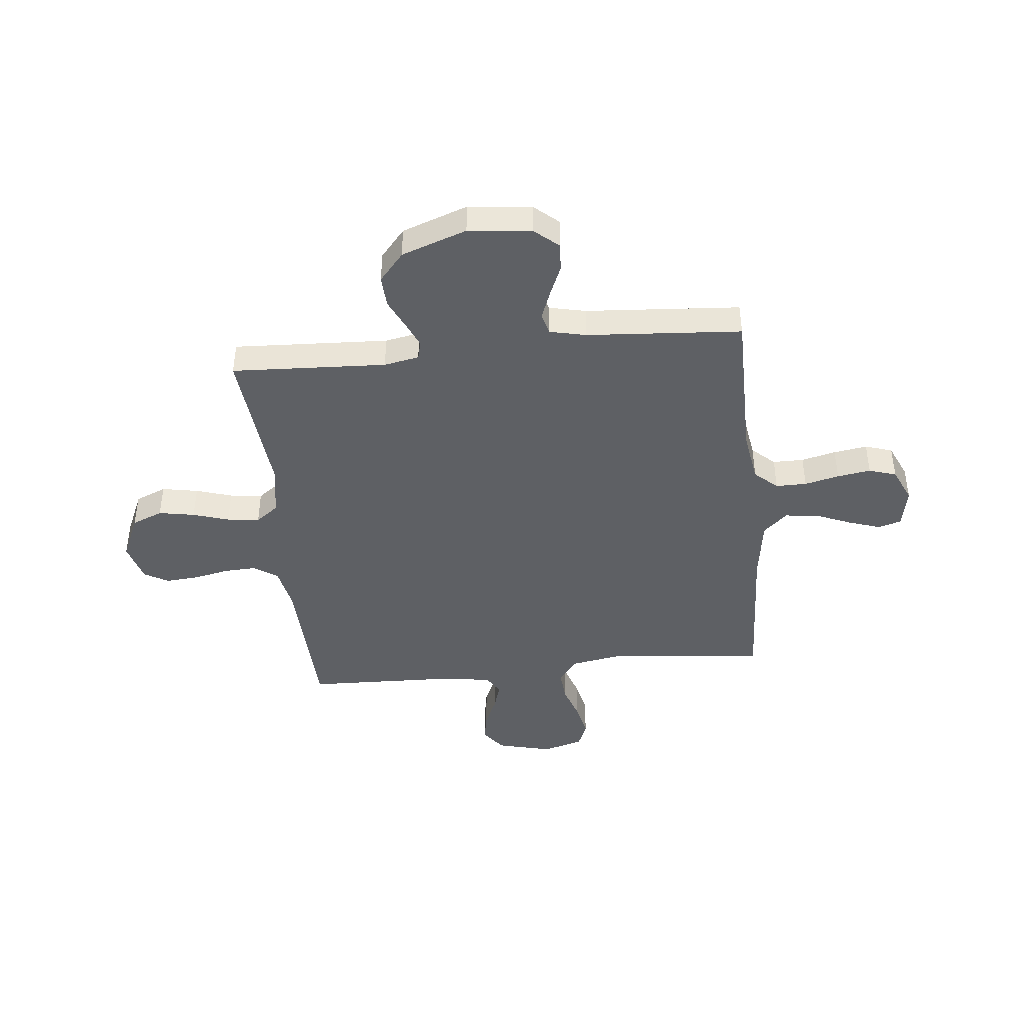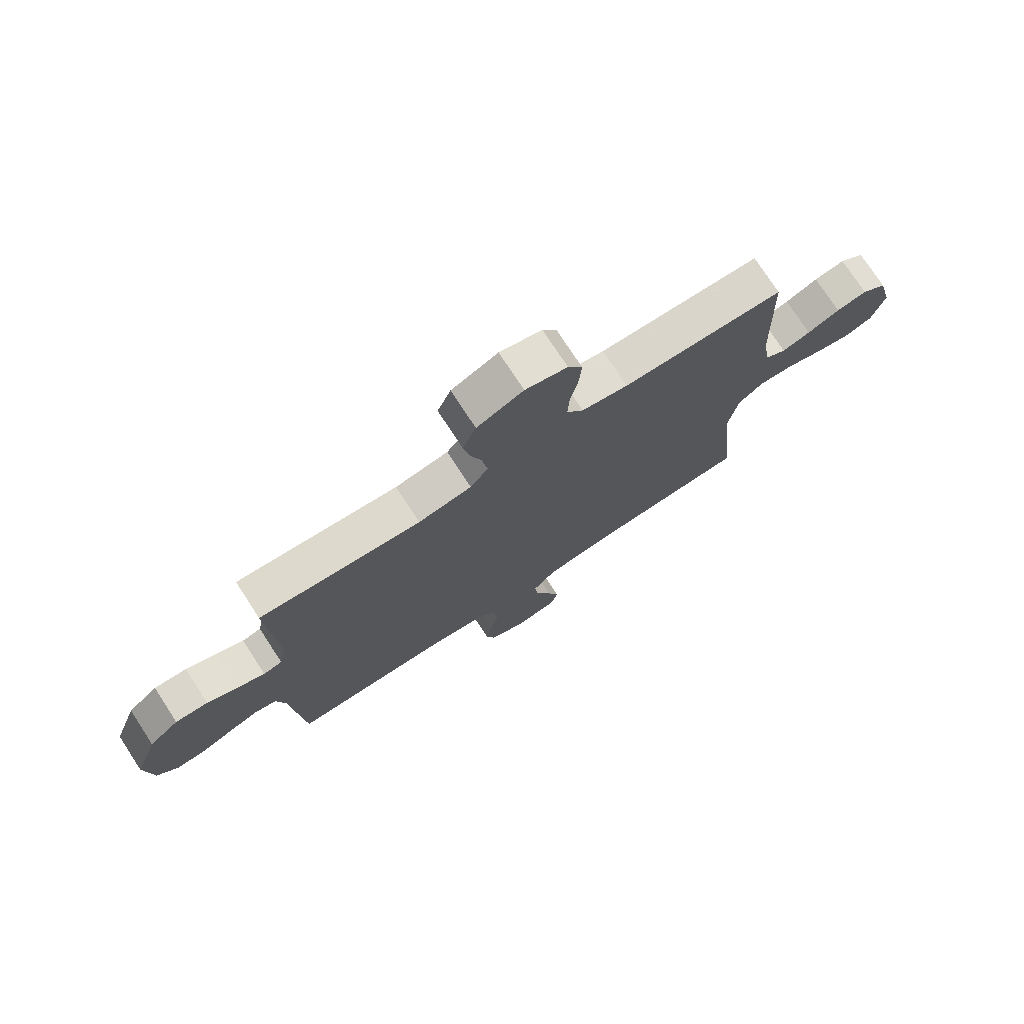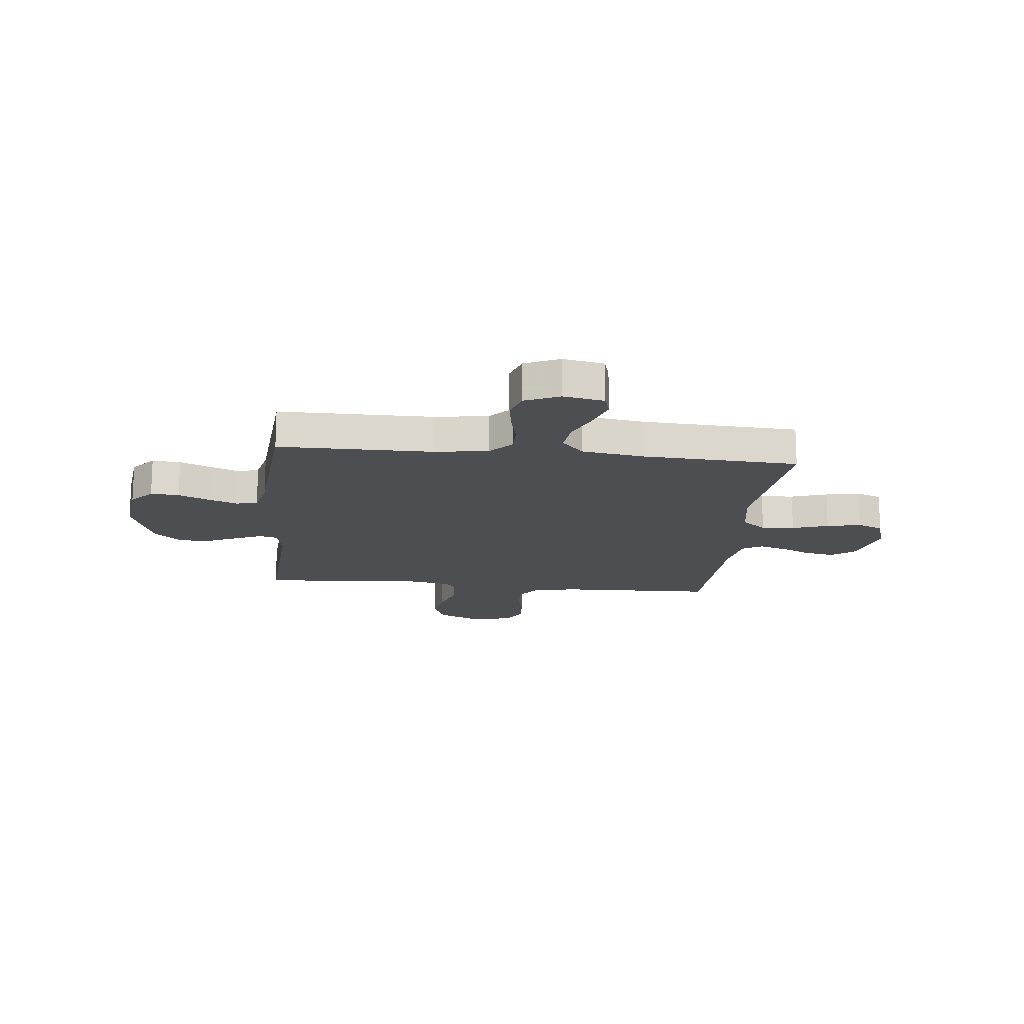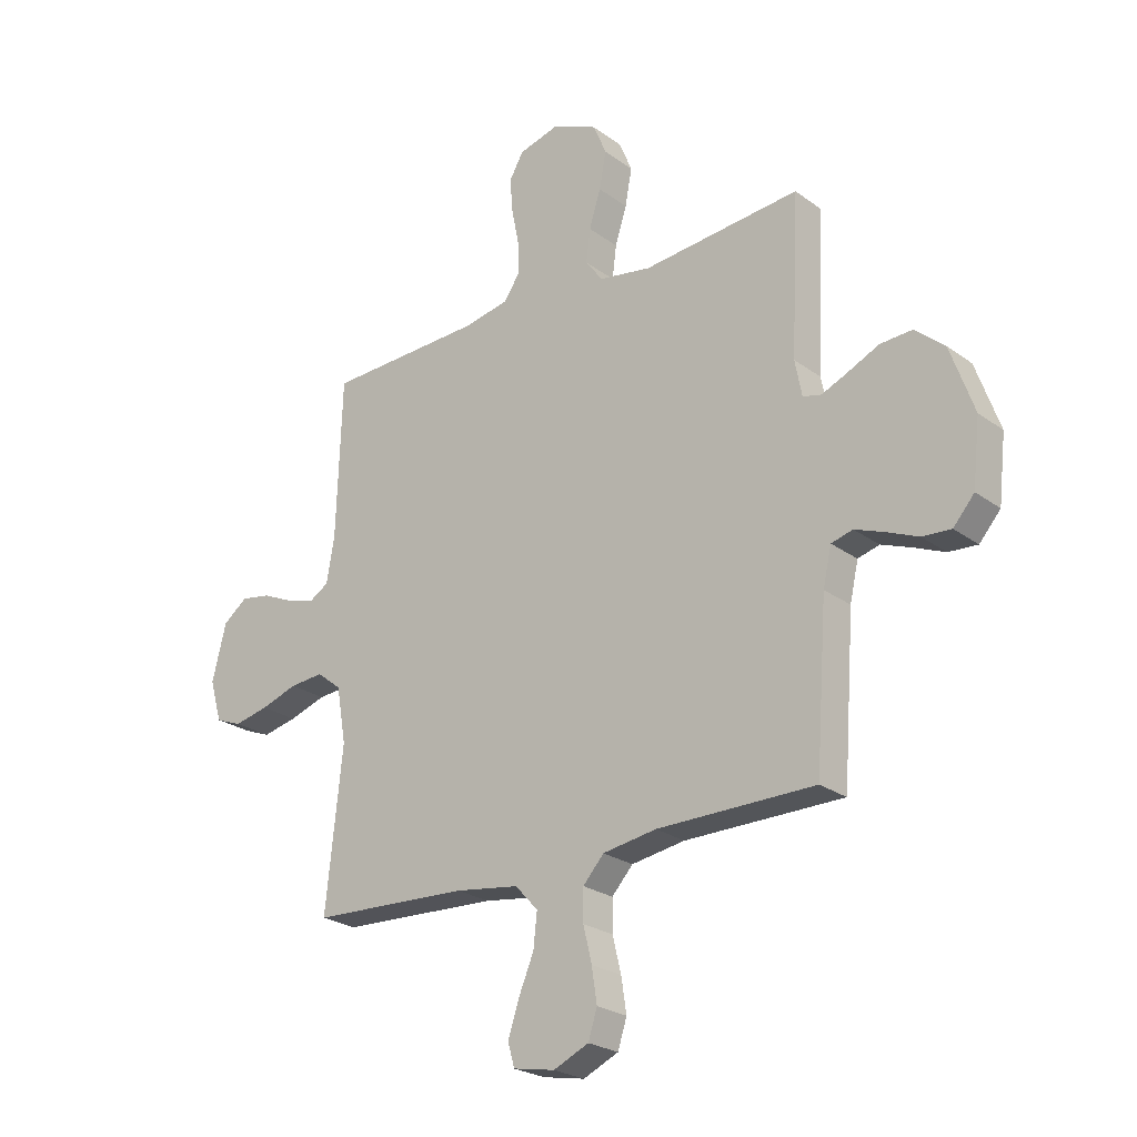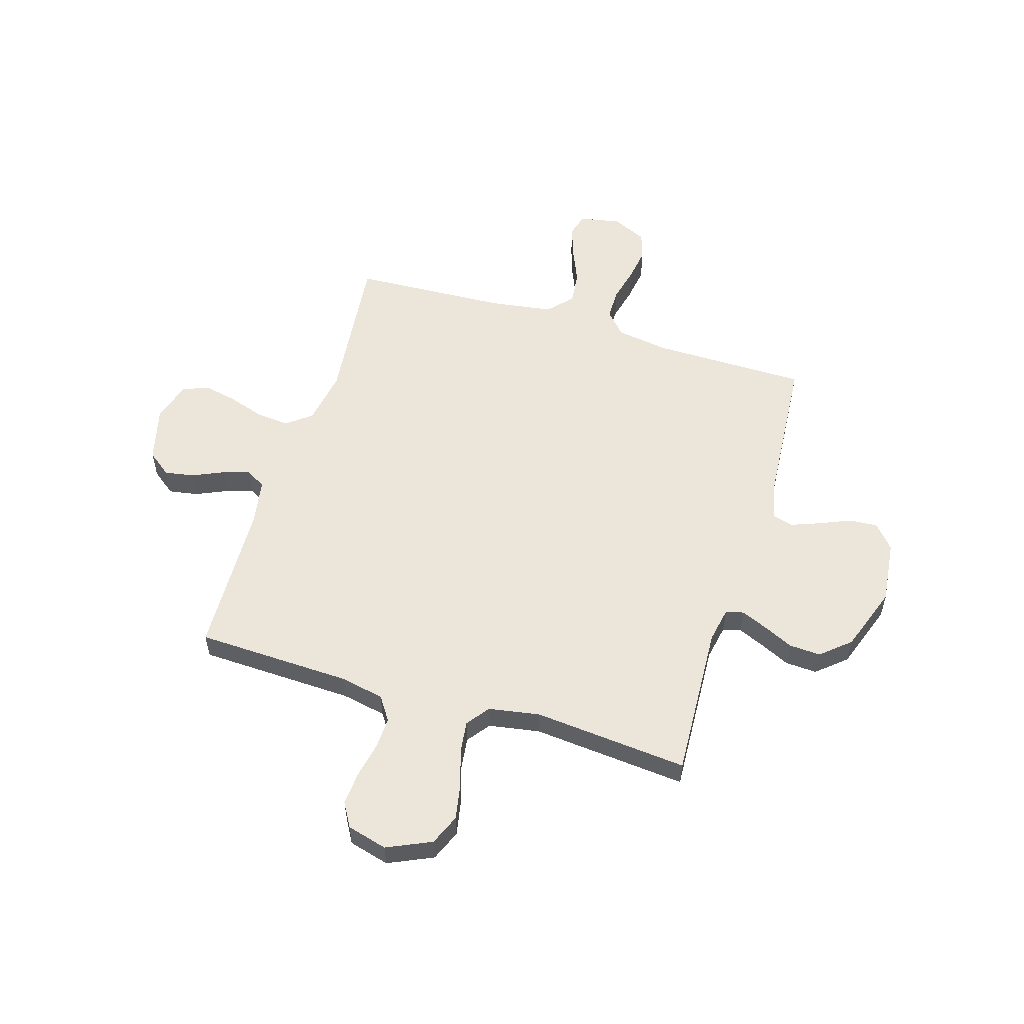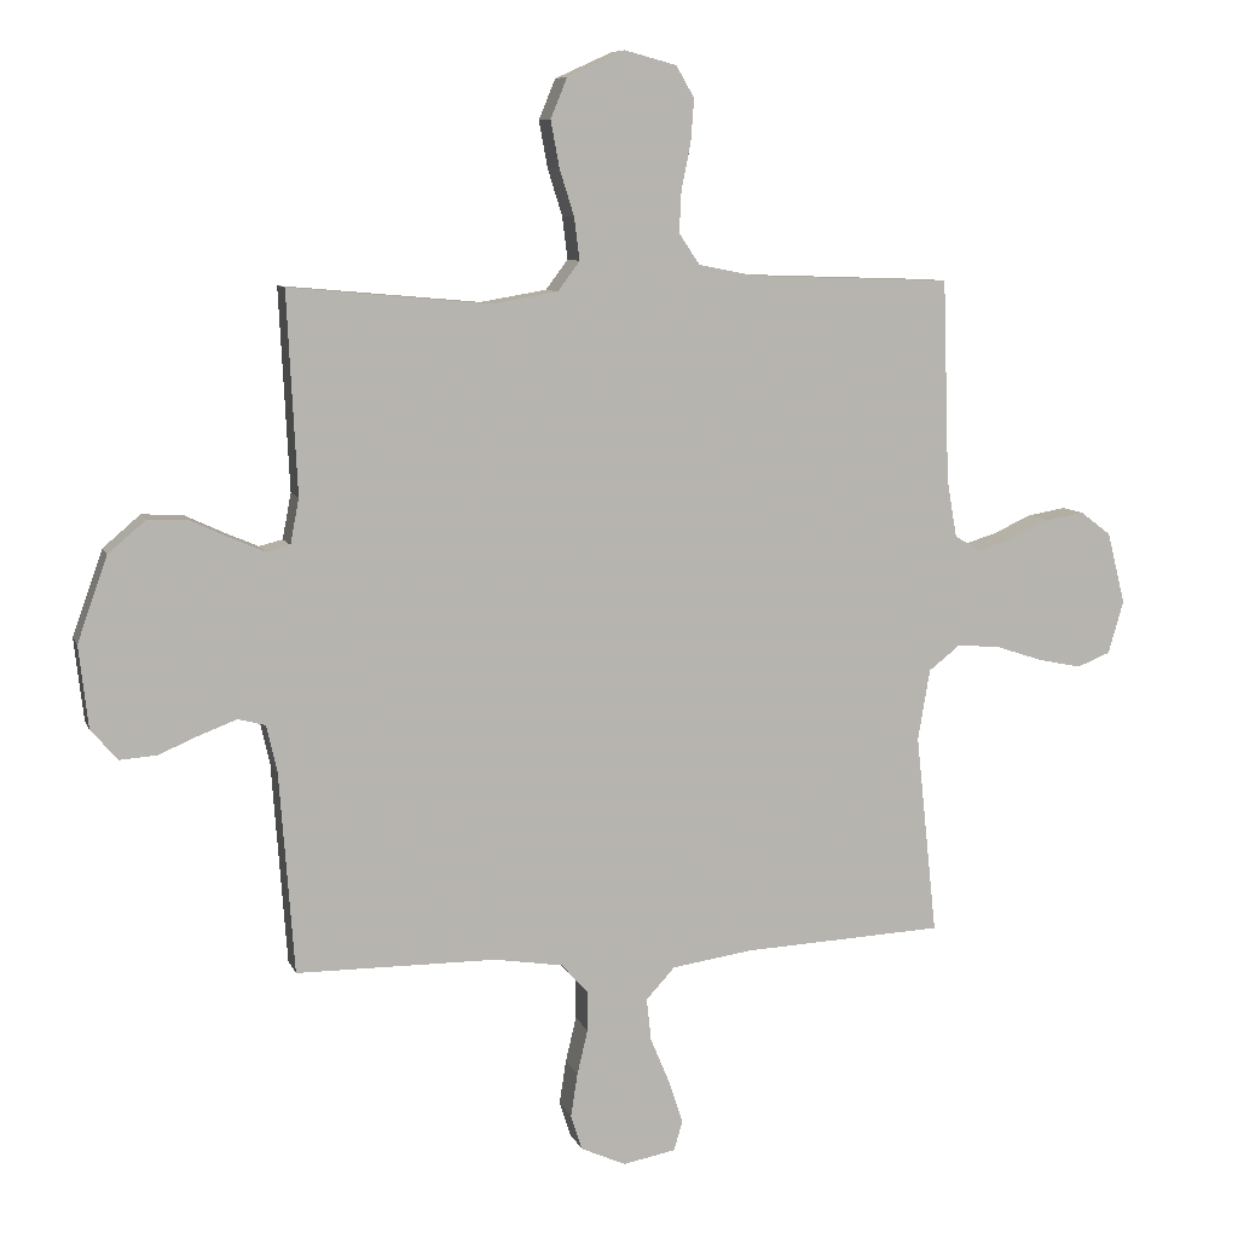
<metadata>
{"format":"obj","ext":"obj","renderer":"f3d","projection":"perspective","resolution":1024,"background":"white","views":[{"elev":-42.9,"azim":96.0,"up":"+Y"},{"elev":75.5,"azim":146.9,"up":"+Z"},{"elev":-16.5,"azim":173.9,"up":"+Y"},{"elev":-24.4,"azim":40.1,"up":"+Z"},{"elev":55.6,"azim":17.0,"up":"+Y"},{"elev":8.4,"azim":164.5,"up":"+Z"}]}
</metadata>
<code>
v 0.5 0.07 0.5
v 0.485 0.07 0.2
v 0.498 0.07 0.132
v 0.533 0.07 0.123
v 0.584 0.07 0.145
v 0.642 0.07 0.172
v 0.703 0.07 0.175
v 0.759 0.07 0.127
v 0.804 0.07 0
v 0.79 0.07 -0.123
v 0.75 0.07 -0.169
v 0.695 0.07 -0.165
v 0.634 0.07 -0.139
v 0.579 0.07 -0.118
v 0.538 0.07 -0.129
v 0.522 0.07 -0.2
v 0.5 0.07 -0.5
v 0.2 0.07 -0.501
v 0.098 0.07 -0.517
v 0.058 0.07 -0.561
v 0.058 0.07 -0.621
v 0.074 0.07 -0.688
v 0.084 0.07 -0.753
v 0.067 0.07 -0.806
v 0 0.07 -0.836
v -0.079 0.07 -0.821
v -0.092 0.07 -0.776
v -0.071 0.07 -0.713
v -0.042 0.07 -0.644
v -0.035 0.07 -0.58
v -0.078 0.07 -0.533
v -0.2 0.07 -0.515
v -0.5 0.07 -0.5
v -0.468 0.07 -0.2
v -0.486 0.07 -0.094
v -0.533 0.07 -0.057
v -0.597 0.07 -0.062
v -0.667 0.07 -0.085
v -0.733 0.07 -0.099
v -0.783 0.07 -0.079
v -0.806 0.07 0
v -0.779 0.07 0.107
v -0.733 0.07 0.142
v -0.676 0.07 0.132
v -0.616 0.07 0.105
v -0.563 0.07 0.089
v -0.525 0.07 0.112
v -0.51 0.07 0.2
v -0.5 0.07 0.5
v -0.2 0.07 0.51
v -0.114 0.07 0.527
v -0.083 0.07 0.573
v -0.086 0.07 0.635
v -0.1 0.07 0.704
v -0.105 0.07 0.768
v -0.078 0.07 0.815
v 0 0.07 0.836
v 0.086 0.07 0.797
v 0.111 0.07 0.737
v 0.098 0.07 0.667
v 0.076 0.07 0.597
v 0.068 0.07 0.534
v 0.101 0.07 0.49
v 0.2 0.07 0.473
v 0.5 0 0.5
v 0.485 0 0.2
v 0.498 0 0.132
v 0.533 0 0.123
v 0.584 0 0.145
v 0.642 0 0.172
v 0.703 0 0.175
v 0.759 0 0.127
v 0.804 0 0
v 0.79 0 -0.123
v 0.75 0 -0.169
v 0.695 0 -0.165
v 0.634 0 -0.139
v 0.579 0 -0.118
v 0.538 0 -0.129
v 0.522 0 -0.2
v 0.5 0 -0.5
v 0.2 0 -0.501
v 0.098 0 -0.517
v 0.058 0 -0.561
v 0.058 0 -0.621
v 0.074 0 -0.688
v 0.084 0 -0.753
v 0.067 0 -0.806
v 0 0 -0.836
v -0.079 0 -0.821
v -0.092 0 -0.776
v -0.071 0 -0.713
v -0.042 0 -0.644
v -0.035 0 -0.58
v -0.078 0 -0.533
v -0.2 0 -0.515
v -0.5 0 -0.5
v -0.468 0 -0.2
v -0.486 0 -0.094
v -0.533 0 -0.057
v -0.597 0 -0.062
v -0.667 0 -0.085
v -0.733 0 -0.099
v -0.783 0 -0.079
v -0.806 0 0
v -0.779 0 0.107
v -0.733 0 0.142
v -0.676 0 0.132
v -0.616 0 0.105
v -0.563 0 0.089
v -0.525 0 0.112
v -0.51 0 0.2
v -0.5 0 0.5
v -0.2 0 0.51
v -0.114 0 0.527
v -0.083 0 0.573
v -0.086 0 0.635
v -0.1 0 0.704
v -0.105 0 0.768
v -0.078 0 0.815
v 0 0 0.836
v 0.086 0 0.797
v 0.111 0 0.737
v 0.098 0 0.667
v 0.076 0 0.597
v 0.068 0 0.534
v 0.101 0 0.49
v 0.2 0 0.473
f 58 59 60 61
f 58 61 62
f 57 58 62
f 56 57 62
f 53 54 55 56
f 52 53 56 62
f 51 52 62 63
f 48 49 50
f 47 48 50 51
f 42 43 44 45
f 42 45 46
f 41 42 46
f 40 41 46
f 37 38 39 40
f 37 40 46 47
f 32 33 34
f 31 32 34 35
f 26 27 28 29
f 24 25 26 29
f 24 29 30
f 21 22 23 24
f 21 24 30
f 20 21 30 31
f 16 17 18
f 15 16 18 19
f 10 11 12 13
f 10 13 14
f 9 10 14
f 8 9 14 15
f 5 6 7 8
f 4 5 8 15
f 64 1 2
f 63 64 2 3
f 36 37 47 51
f 35 36 51 63
f 19 20 31 35
f 19 35 63 3
f 3 4 15 19
f 125 124 123 122
f 126 125 122
f 126 122 121
f 126 121 120
f 120 119 118 117
f 126 120 117 116
f 127 126 116 115
f 114 113 112
f 115 114 112 111
f 109 108 107 106
f 110 109 106
f 110 106 105
f 110 105 104
f 104 103 102 101
f 111 110 104 101
f 98 97 96
f 99 98 96 95
f 93 92 91 90
f 93 90 89 88
f 94 93 88
f 88 87 86 85
f 94 88 85
f 95 94 85 84
f 82 81 80
f 83 82 80 79
f 77 76 75 74
f 78 77 74
f 78 74 73
f 79 78 73 72
f 72 71 70 69
f 79 72 69 68
f 66 65 128
f 67 66 128 127
f 115 111 101 100
f 127 115 100 99
f 99 95 84 83
f 67 127 99 83
f 83 79 68 67
f 1 65 66 2
f 2 66 67 3
f 3 67 68 4
f 4 68 69 5
f 5 69 70 6
f 6 70 71 7
f 7 71 72 8
f 8 72 73 9
f 9 73 74 10
f 10 74 75 11
f 11 75 76 12
f 12 76 77 13
f 13 77 78 14
f 14 78 79 15
f 15 79 80 16
f 16 80 81 17
f 17 81 82 18
f 18 82 83 19
f 19 83 84 20
f 20 84 85 21
f 21 85 86 22
f 22 86 87 23
f 23 87 88 24
f 24 88 89 25
f 25 89 90 26
f 26 90 91 27
f 27 91 92 28
f 28 92 93 29
f 29 93 94 30
f 30 94 95 31
f 31 95 96 32
f 32 96 97 33
f 33 97 98 34
f 34 98 99 35
f 35 99 100 36
f 36 100 101 37
f 37 101 102 38
f 38 102 103 39
f 39 103 104 40
f 40 104 105 41
f 41 105 106 42
f 42 106 107 43
f 43 107 108 44
f 44 108 109 45
f 45 109 110 46
f 46 110 111 47
f 47 111 112 48
f 48 112 113 49
f 49 113 114 50
f 50 114 115 51
f 51 115 116 52
f 52 116 117 53
f 53 117 118 54
f 54 118 119 55
f 55 119 120 56
f 56 120 121 57
f 57 121 122 58
f 58 122 123 59
f 59 123 124 60
f 60 124 125 61
f 61 125 126 62
f 62 126 127 63
f 63 127 128 64
f 64 128 65 1

</code>
